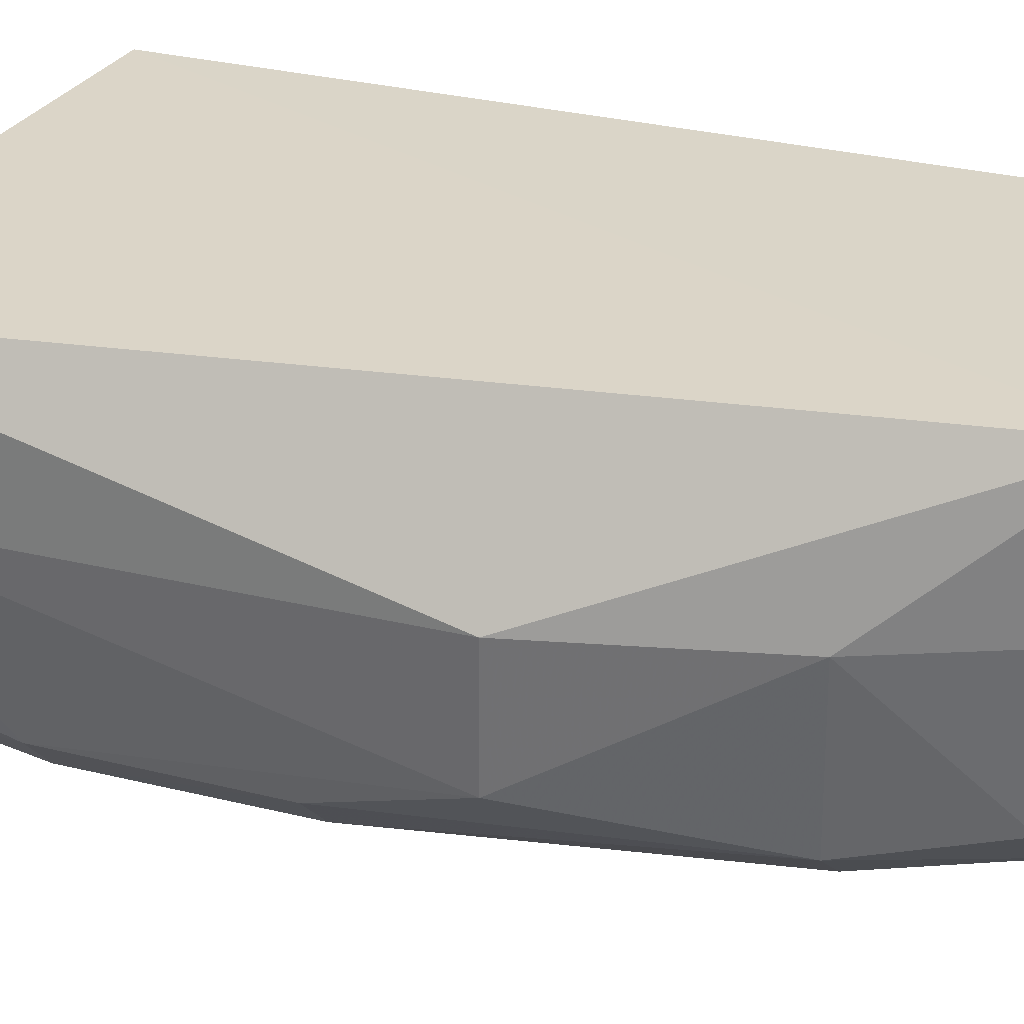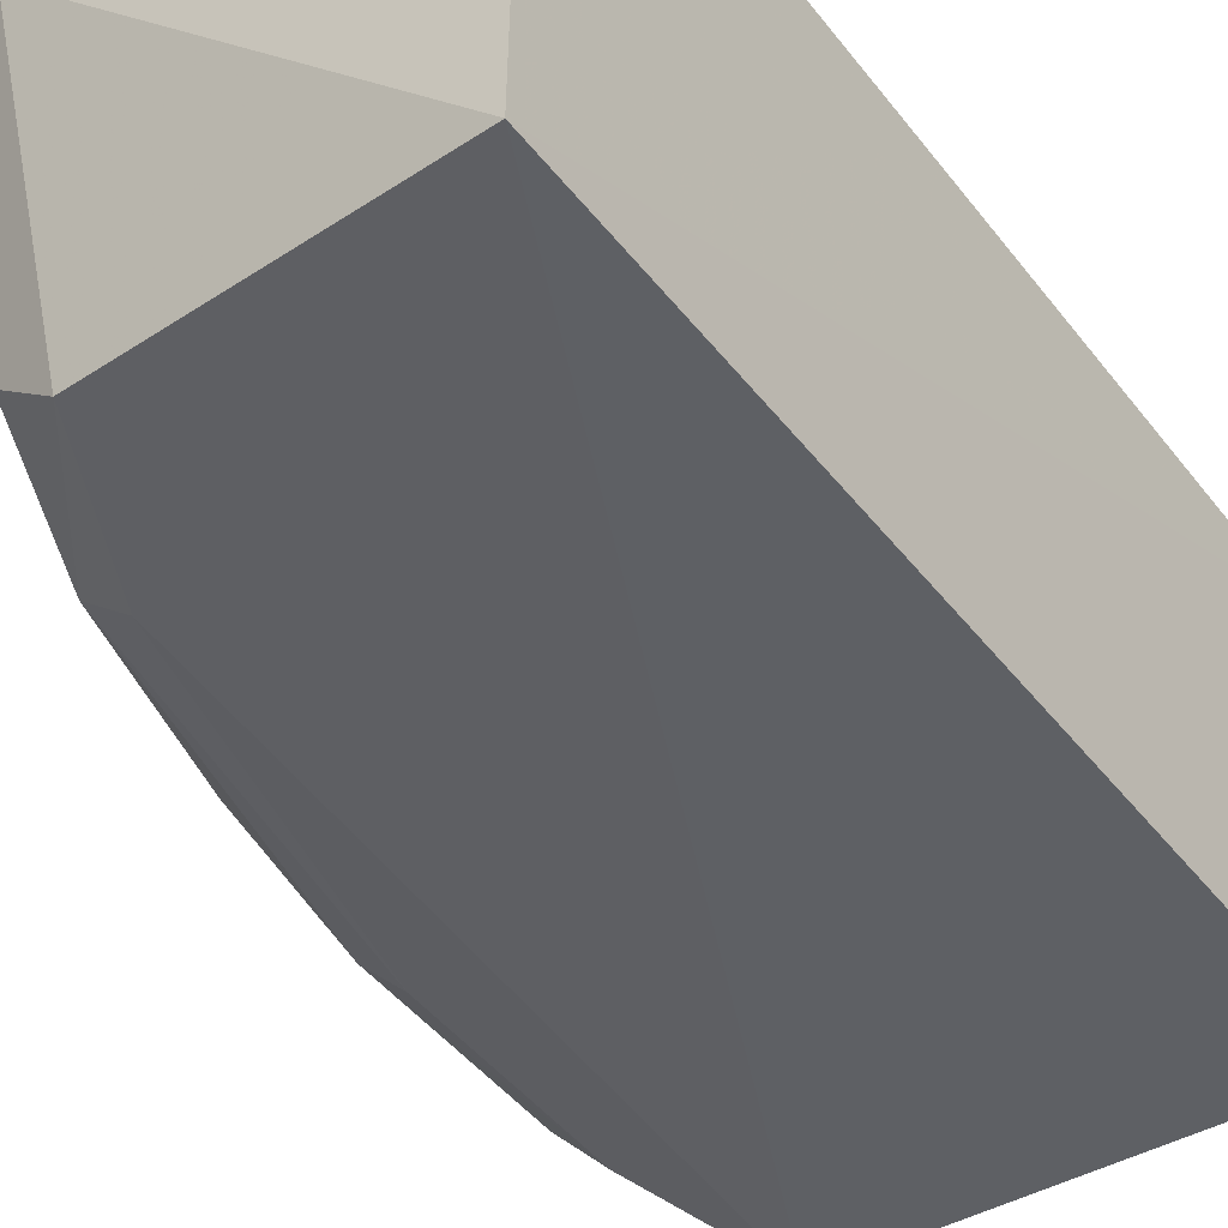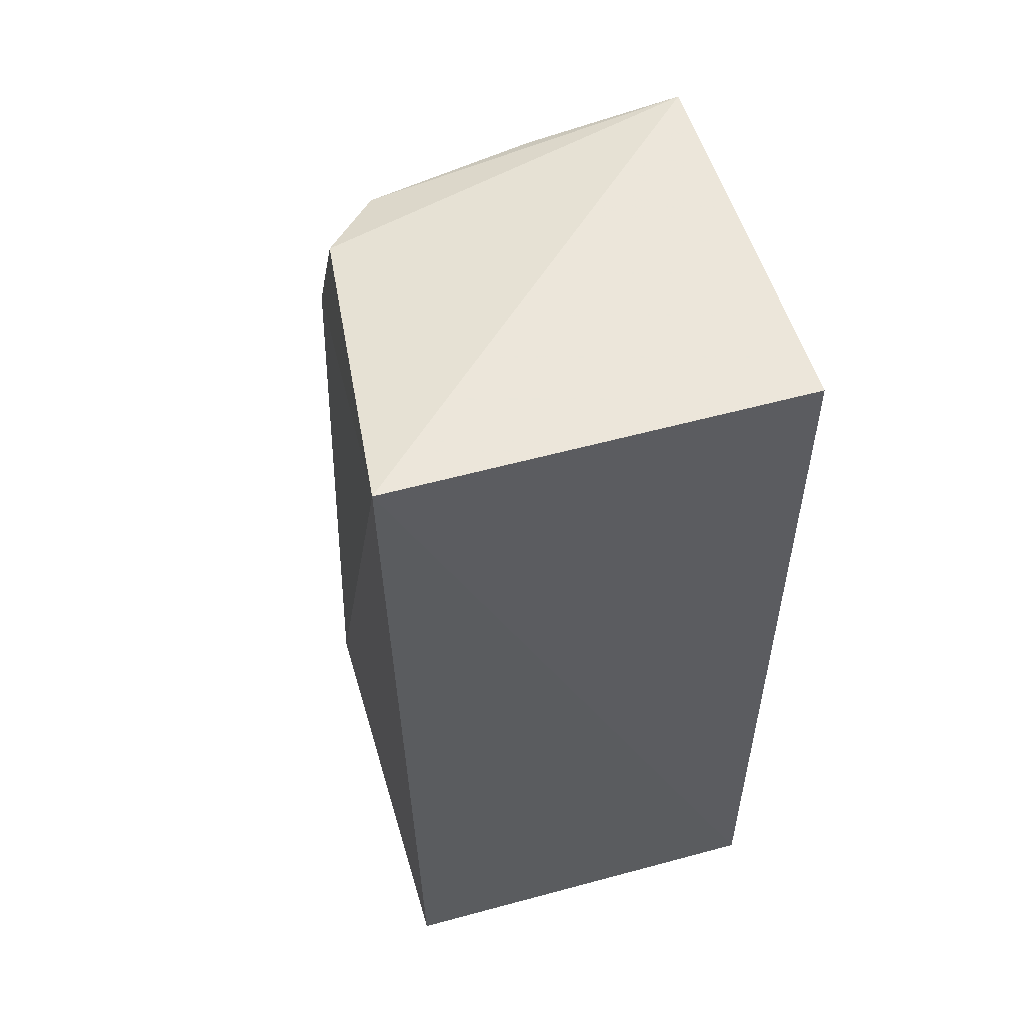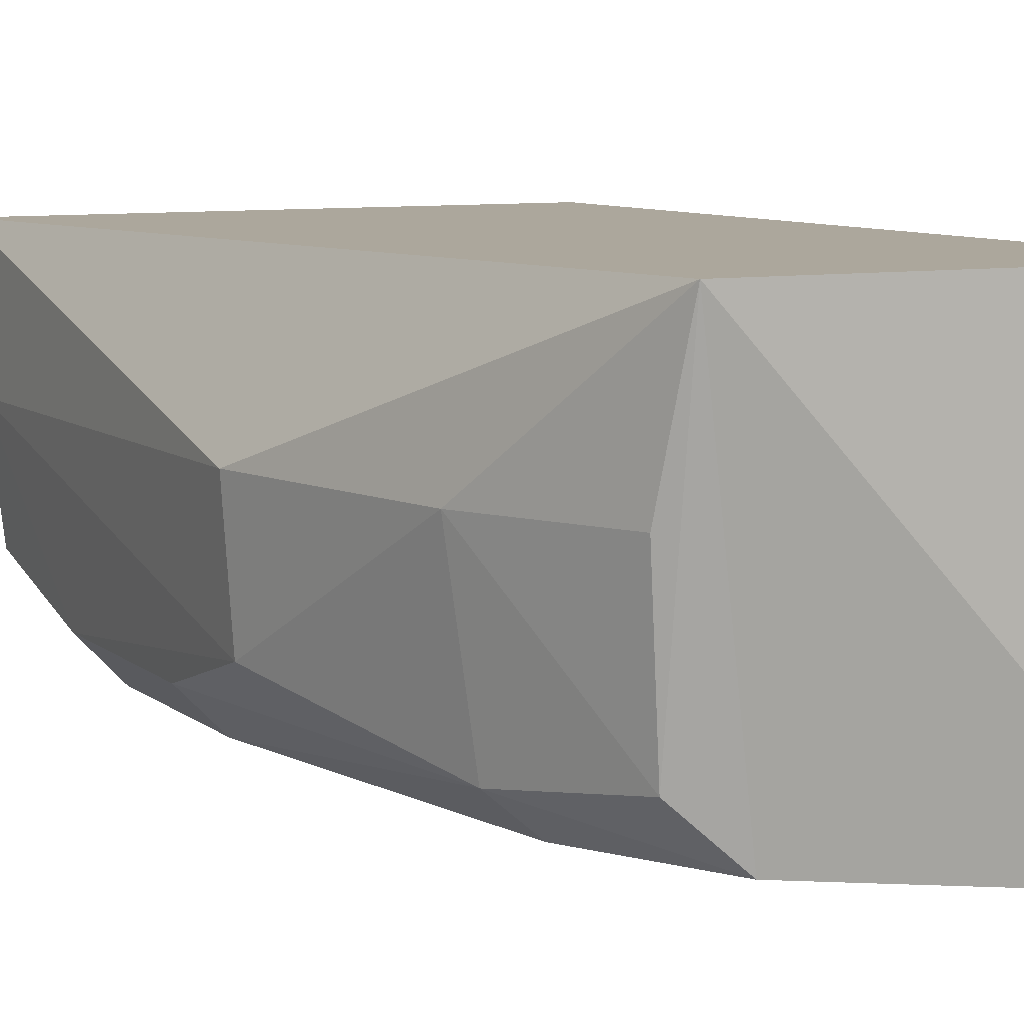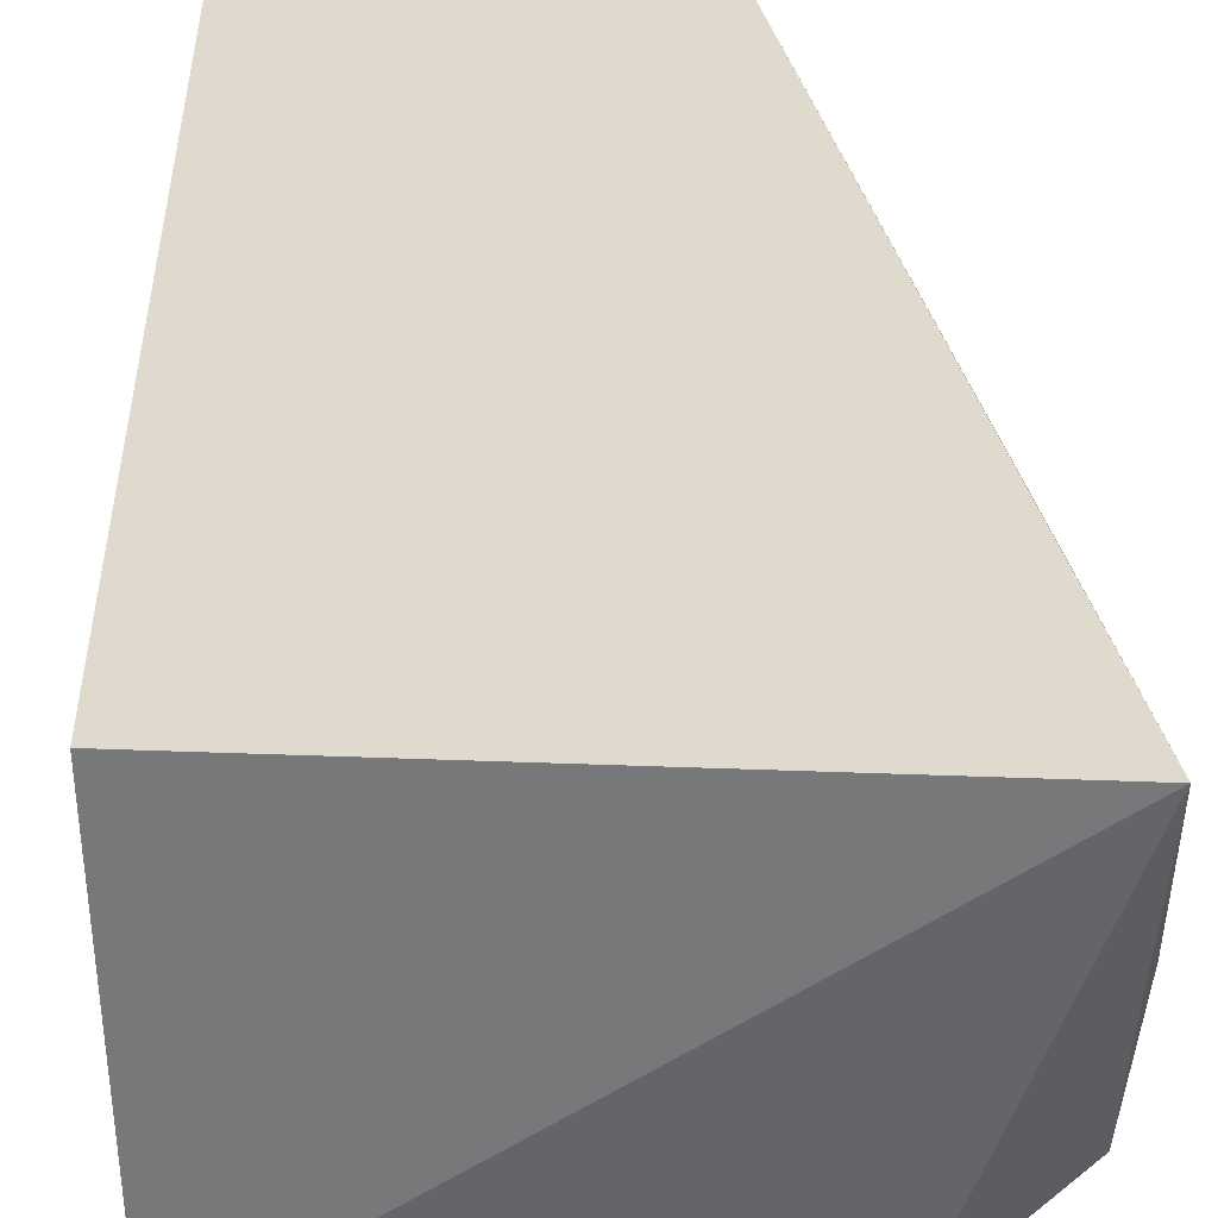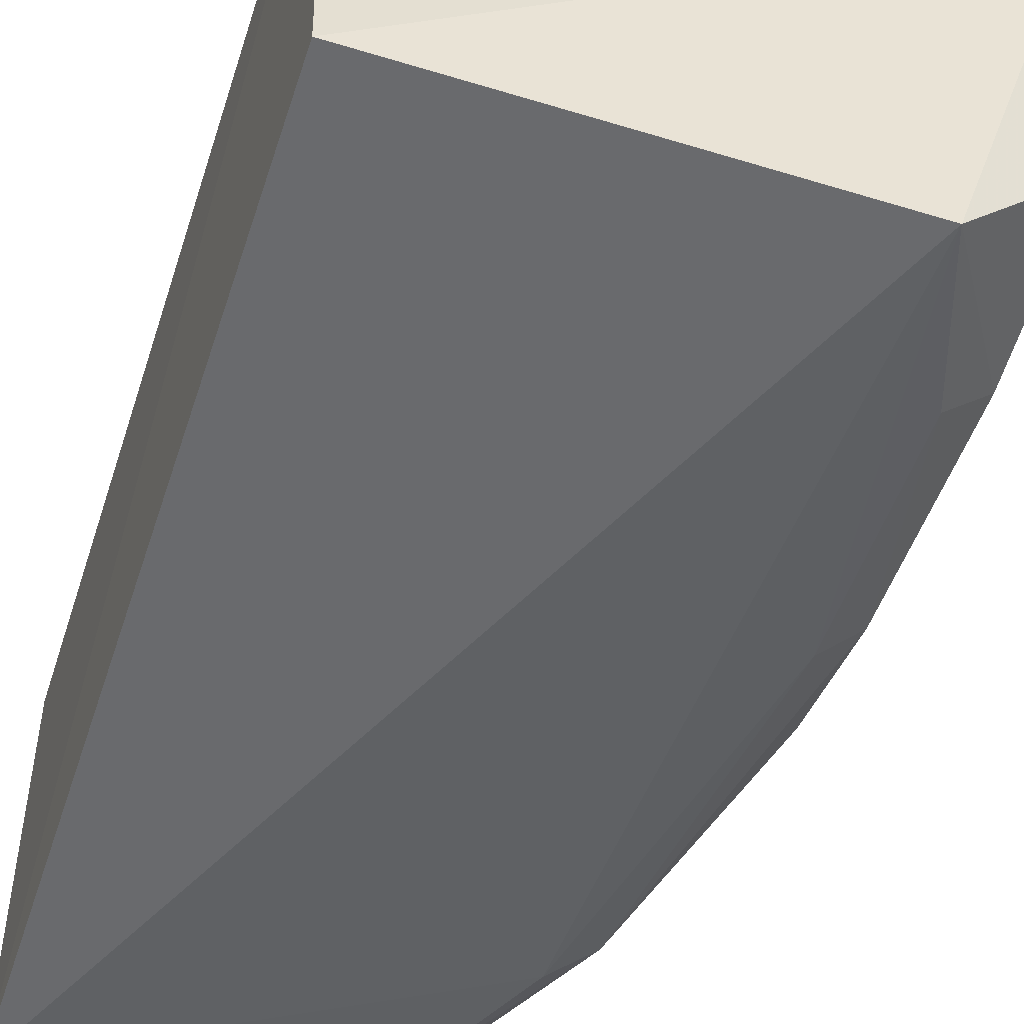
<metadata>
{"format":"obj","ext":"obj","renderer":"f3d","projection":"perspective","resolution":1024,"background":"white","views":[{"elev":29.3,"azim":111.1,"up":"+Z"},{"elev":-44.3,"azim":-145.0,"up":"+Z"},{"elev":54.9,"azim":-106.8,"up":"+Y"},{"elev":8.3,"azim":154.0,"up":"+Z"},{"elev":32.7,"azim":-1.3,"up":"+Z"},{"elev":-52.1,"azim":-17.8,"up":"+Z"}]}
</metadata>
<code>
v 0.02025 0.01146 0.007004
v 0.0229 -0.004475 0.006947
v 0.02246 0.002394 0.001575
v 0.01386 0.01145 0.0001373
v 0.01381 -0.00386 0.007009
v 0.01918 0.01085 0.0007809
v 0.02269 0.004768 0.004514
v 0.01381 0.01142 0.007009
v 0.01393 -0.003912 0.0004077
v 0.02295 -0.003721 0.004528
v 0.02021 0.01064 0.001711
v 0.02091 -0.003821 0.0004649
v 0.02251 0.004687 0.002253
v 0.02162 0.008436 0.004462
v 0.02173 0.002414 0.0008362
v 0.02268 -0.003732 0.00239
v 0.02037 0.00839 0.0007413
v 0.02048 0.0109 0.004471
v 0.02113 0.008348 0.001406
v 0.02177 -0.001304 0.0008084
v 0.02254 -0.001227 0.001607
f 5 2 1
f 6 4 1
f 7 1 2
f 8 5 1
f 8 1 4
f 8 4 5
f 9 2 5
f 9 5 4
f 10 7 2
f 11 6 1
f 12 2 9
f 12 9 4
f 13 7 10
f 14 1 7
f 14 7 13
f 16 10 2
f 16 2 12
f 17 12 4
f 17 4 6
f 17 15 12
f 18 14 11
f 18 11 1
f 18 1 14
f 19 14 13
f 19 11 14
f 19 13 3
f 19 3 15
f 19 15 17
f 19 17 6
f 19 6 11
f 20 15 3
f 20 12 15
f 21 13 10
f 21 10 16
f 21 3 13
f 21 20 3
f 21 16 12
f 21 12 20

</code>
